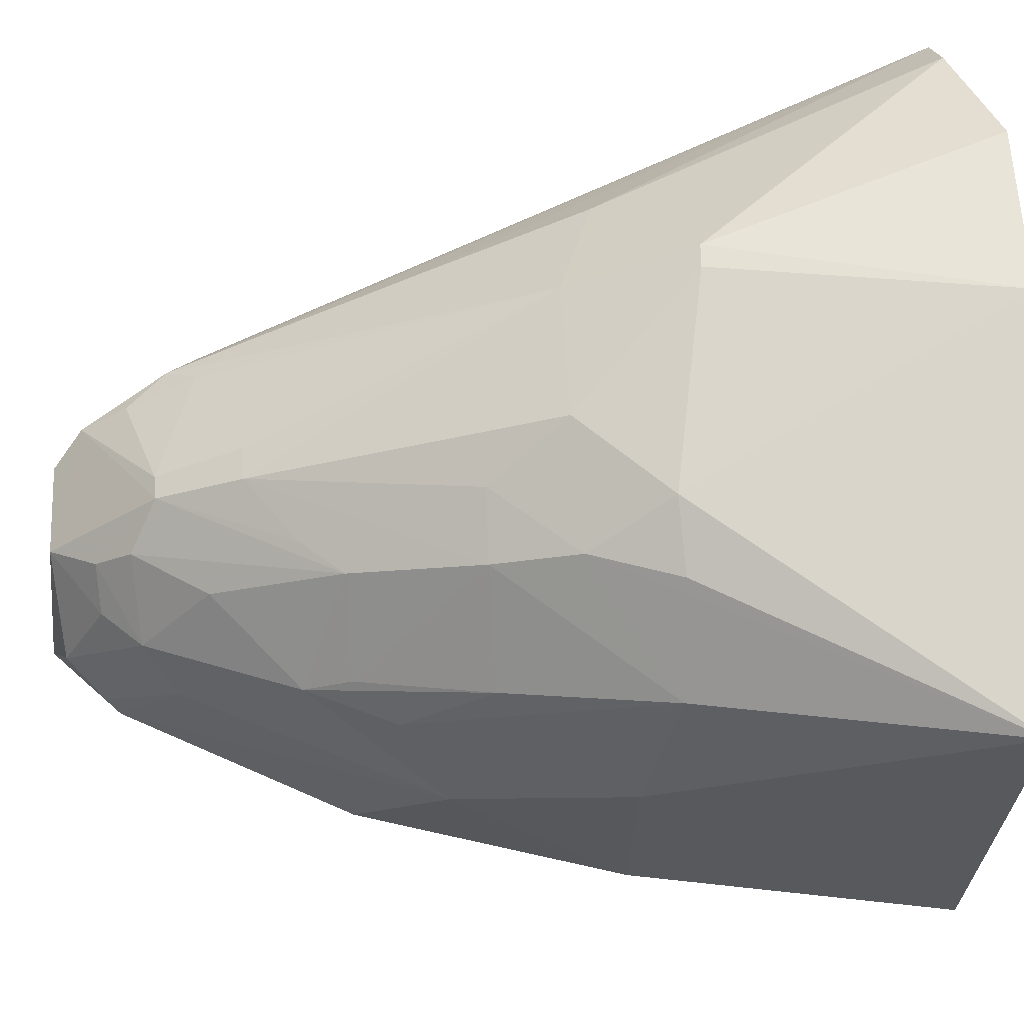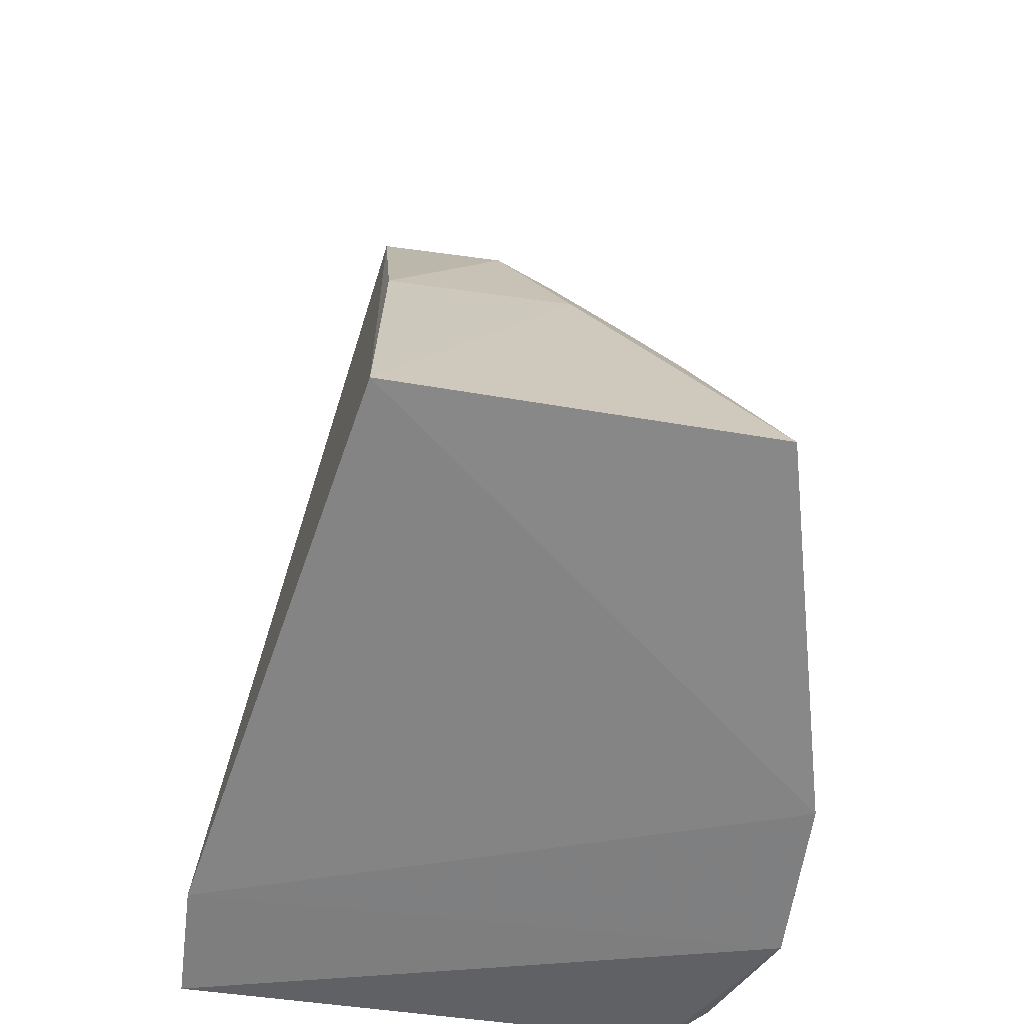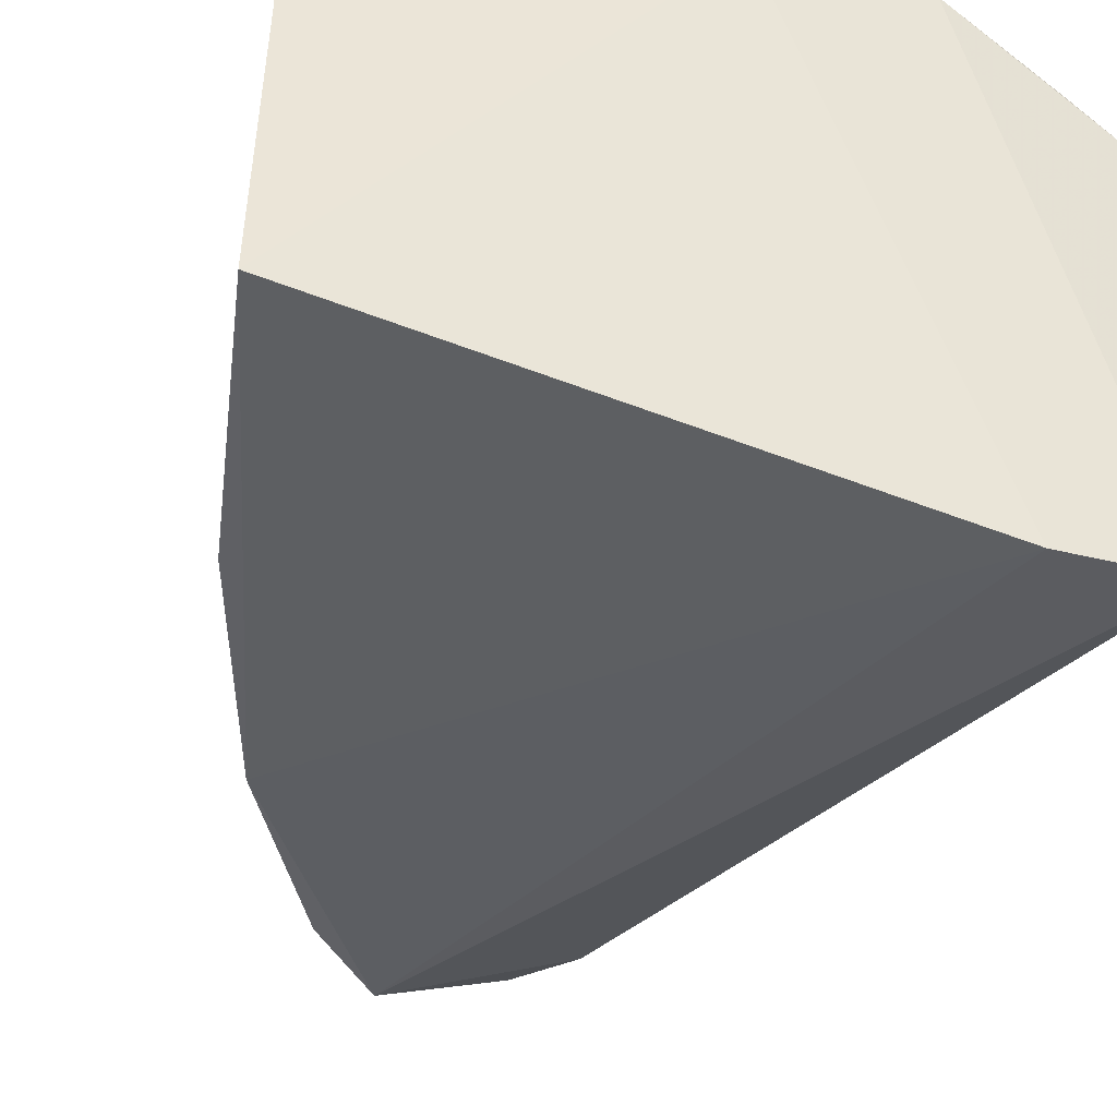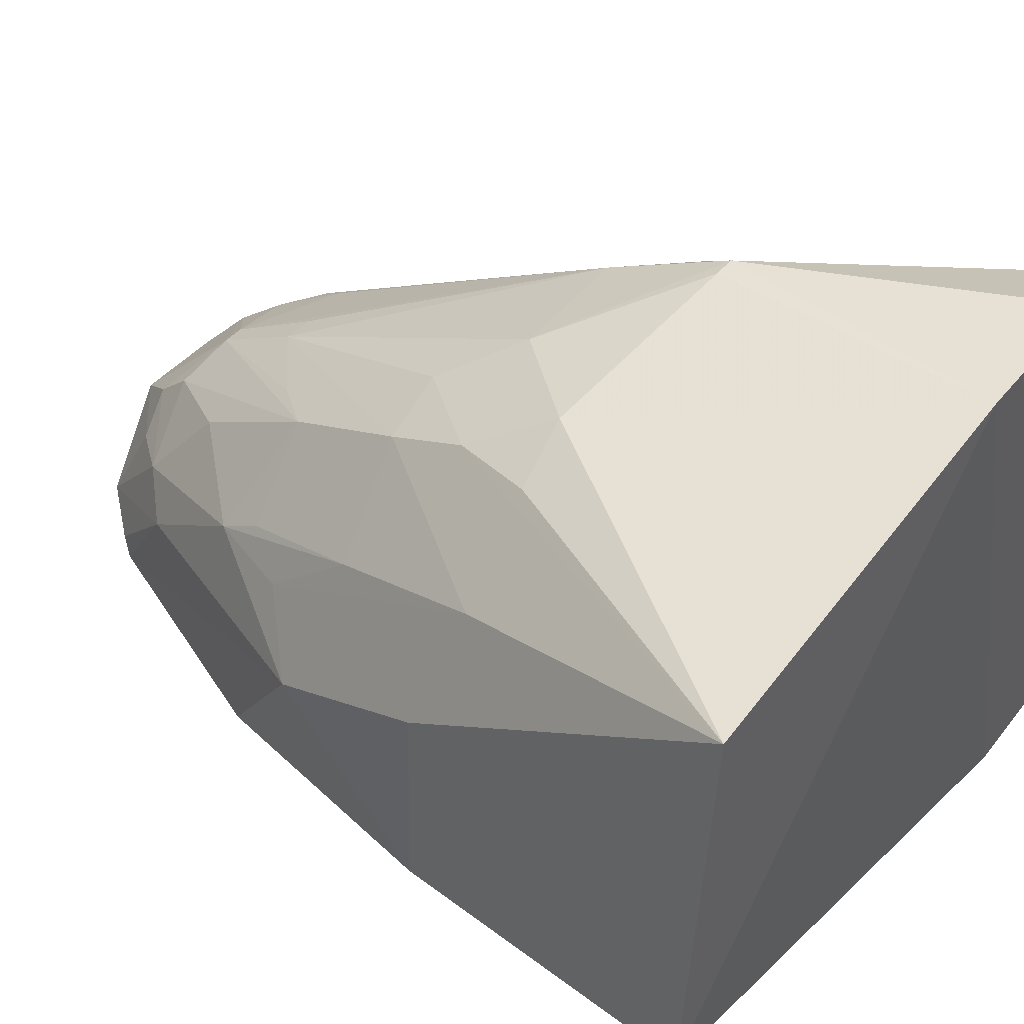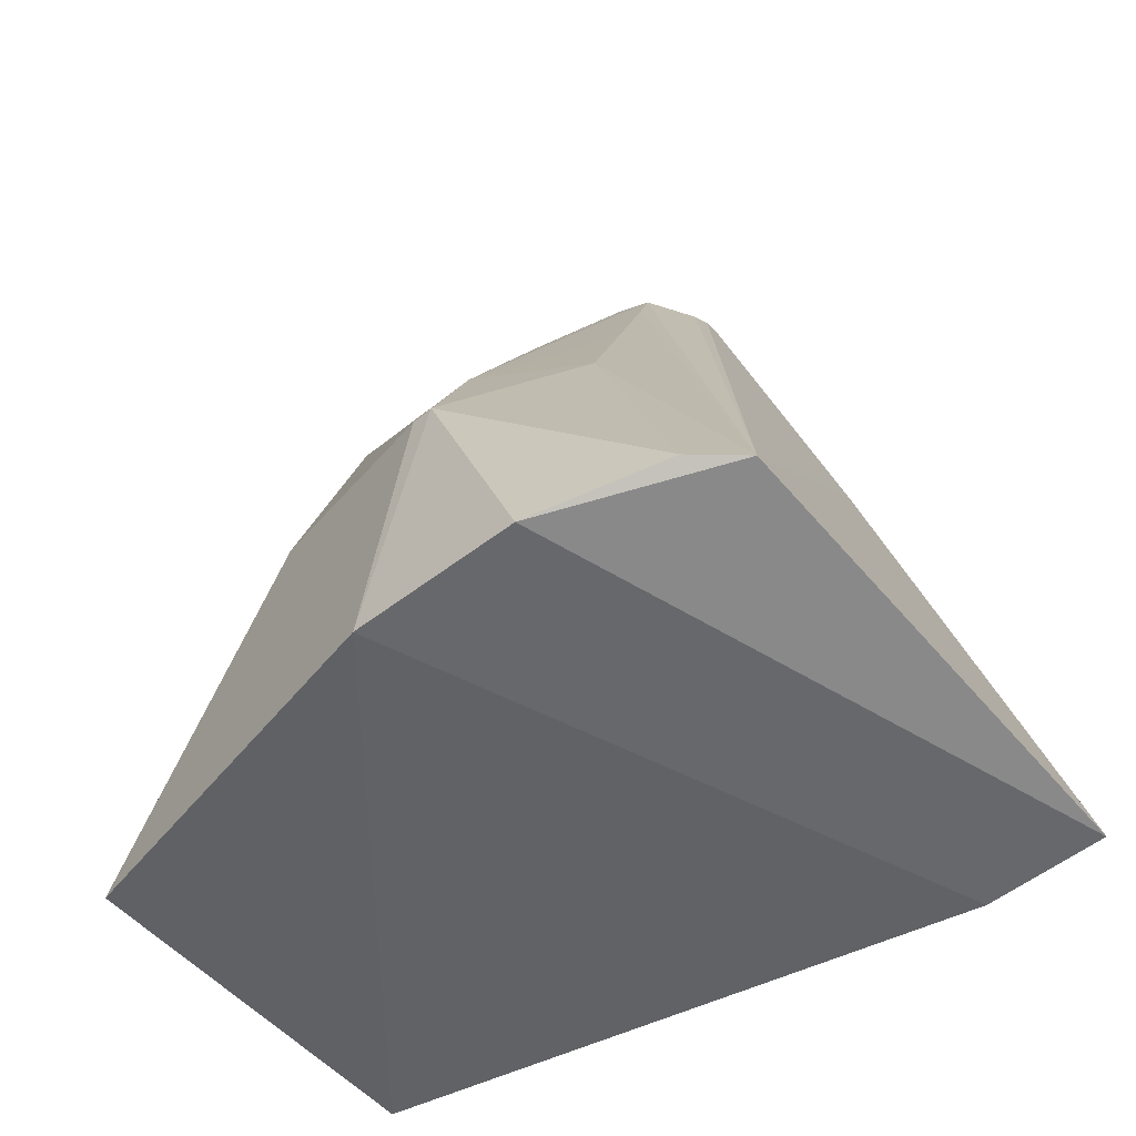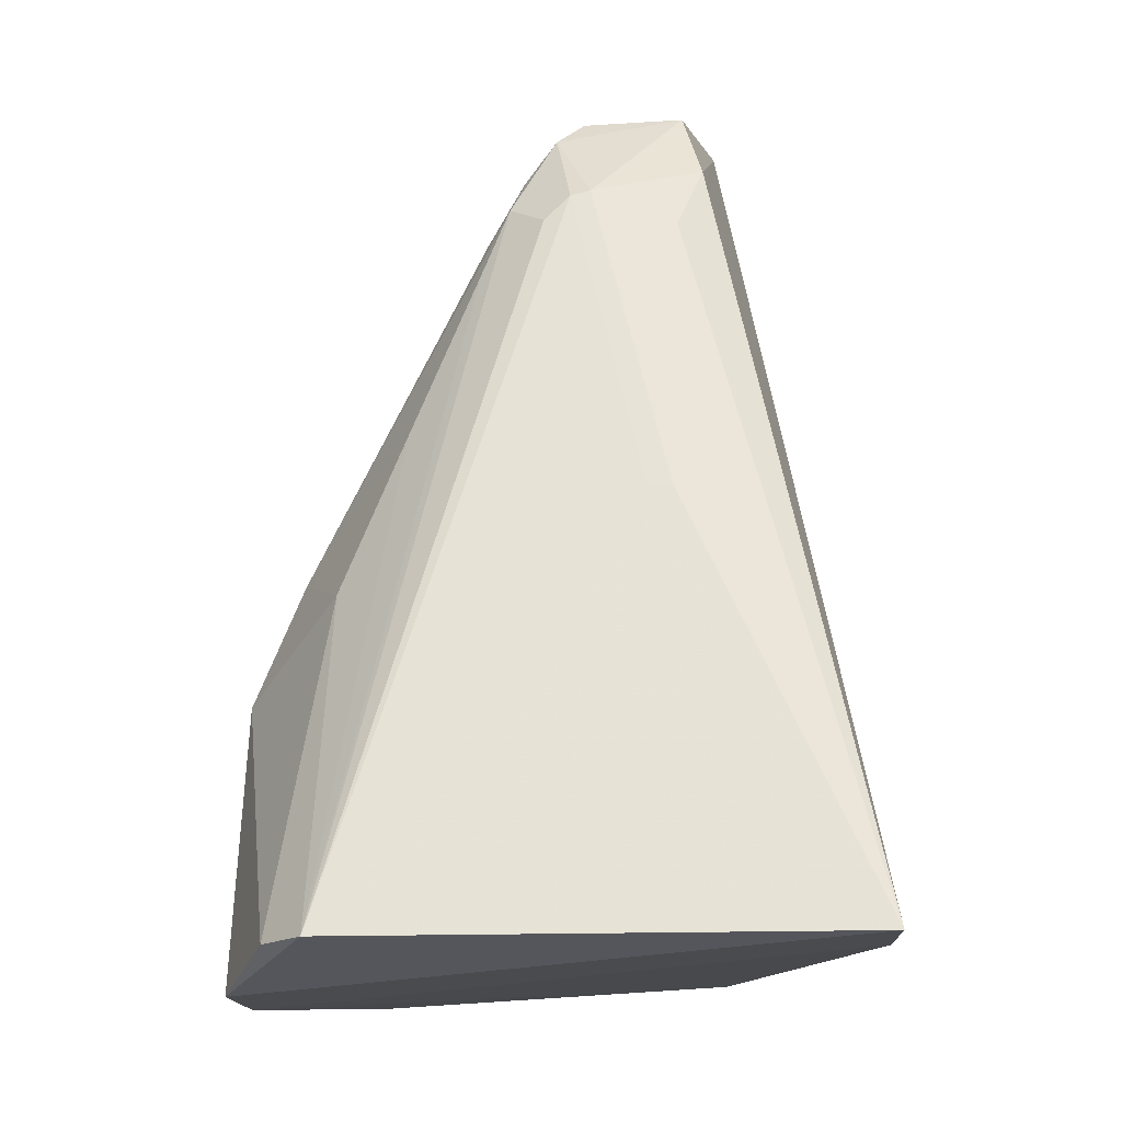
<metadata>
{"format":"obj","ext":"obj","renderer":"f3d","projection":"perspective","resolution":1024,"background":"white","views":[{"elev":60.7,"azim":85.9,"up":"+Y"},{"elev":-58.3,"azim":82.4,"up":"+Z"},{"elev":-43.2,"azim":162.4,"up":"+Y"},{"elev":39.1,"azim":122.5,"up":"+Y"},{"elev":-56.1,"azim":-140.4,"up":"+Z"},{"elev":-15.5,"azim":-88.3,"up":"+Z"}]}
</metadata>
<code>
v 0.04404 -0.005081 0.4515
v 0.1603 -0.008897 0.1484
v 0.1596 0.1266 0.14
v -0.000377 0.1591 0.2278
v -0.09749 -0.05224 0.1389
v 0.03324 0.08096 0.4057
v 0.1267 0.03527 0.3158
v -0.05276 -0.05259 0.1398
v -0.03715 0.1588 0.1257
v 0.07813 0.142 0.2418
v -0.03441 0.04801 0.4031
v 0.1116 -0.008042 0.3487
v 0.141 0.06005 0.2562
v 0.06808 0.04418 0.4146
v 0.02342 0.1591 0.1271
v 0.04751 0.141 0.2718
v -0.01787 0.001175 0.4189
v -0.002545 0.04372 0.4447
v -0.09802 0.127 0.1376
v 0.141 -0.005989 0.2576
v 0.1123 0.08309 0.2992
v 0.07128 -0.0004247 0.4274
v 0.007655 0.1587 0.2283
v 0.0009499 0.1415 0.2714
v 0.0836 0.1148 0.2996
v -0.03401 0.01087 0.3923
v 0.02999 0.04361 0.4458
v -0.001214 0.007905 0.4472
v -0.06435 0.01388 0.2876
v -0.08192 0.1413 0.1371
v 0.1285 0.1011 0.2428
v 0.09571 0.05976 0.361
v 0.0558 0.01409 0.4442
v 0.03657 0.09595 0.3757
v -0.02232 0.06972 0.4028
v 0.08821 0.1265 0.2704
v -0.03412 0.04096 0.4051
v 0.04597 0.06741 0.4156
v -0.06429 0.02229 0.2873
v 0.1099 0.05883 0.3305
v 0.08061 0.03125 0.4041
v 0.09813 0.06863 0.3447
v 0.06804 0.004716 0.4318
v 0.05484 0.04331 0.4283
v 0.02459 0.0952 0.3757
v 0.06157 0.1246 0.2988
v 0.07352 0.09601 0.3444
v -0.01154 0.05346 0.4341
v -0.04014 0.1257 0.2577
v -0.03523 0.05729 0.3936
v 0.1006 0.1303 0.2409
v 0.04296 0.05663 0.4285
v 0.06496 0.07175 0.3896
v 0.02458 0.08023 0.4061
v 0.05997 0.09436 0.359
v -0.03345 0.1031 0.3161
v -0.01205 0.06511 0.4173
v -0.01451 0.078 0.3922
v -0.02592 0.07943 0.3772
f 8 1 5
f 9 8 5
f 12 8 2
f 12 1 8
f 13 2 3
f 15 9 4
f 15 3 2
f 15 2 8
f 15 8 9
f 15 10 3
f 17 5 1
f 19 9 5
f 20 12 2
f 20 7 12
f 20 13 7
f 20 2 13
f 22 12 7
f 22 1 12
f 23 15 4
f 23 10 15
f 23 16 10
f 23 4 16
f 24 16 4
f 26 5 17
f 27 18 1
f 28 17 1
f 28 1 18
f 29 19 5
f 29 5 26
f 30 4 9
f 30 9 19
f 31 13 3
f 31 25 21
f 31 7 13
f 33 27 1
f 34 16 24
f 36 10 16
f 36 31 3
f 36 25 31
f 37 26 17
f 37 29 26
f 37 17 28
f 39 11 19
f 39 19 29
f 39 37 11
f 39 29 37
f 40 31 21
f 40 7 31
f 40 32 7
f 40 21 32
f 41 22 7
f 41 7 32
f 41 32 14
f 41 14 33
f 42 32 21
f 42 21 25
f 43 33 1
f 43 1 22
f 43 41 33
f 43 22 41
f 44 33 14
f 44 27 33
f 45 34 24
f 45 6 34
f 46 34 25
f 46 16 34
f 46 36 16
f 46 25 36
f 47 25 34
f 47 6 38
f 47 42 25
f 47 32 42
f 48 27 6
f 48 18 27
f 48 35 11
f 48 11 37
f 48 37 28
f 48 28 18
f 49 24 4
f 49 4 30
f 49 30 19
f 50 35 19
f 50 19 11
f 50 11 35
f 51 36 3
f 51 3 10
f 51 10 36
f 52 38 6
f 52 6 27
f 52 27 44
f 52 44 14
f 52 14 38
f 53 38 14
f 53 14 32
f 53 47 38
f 53 32 47
f 54 6 45
f 54 48 6
f 54 45 24
f 55 47 34
f 55 34 6
f 55 6 47
f 56 24 49
f 56 49 19
f 57 35 48
f 57 48 54
f 58 54 24
f 58 24 35
f 58 57 54
f 58 35 57
f 59 56 19
f 59 19 35
f 59 35 24
f 59 24 56

</code>
